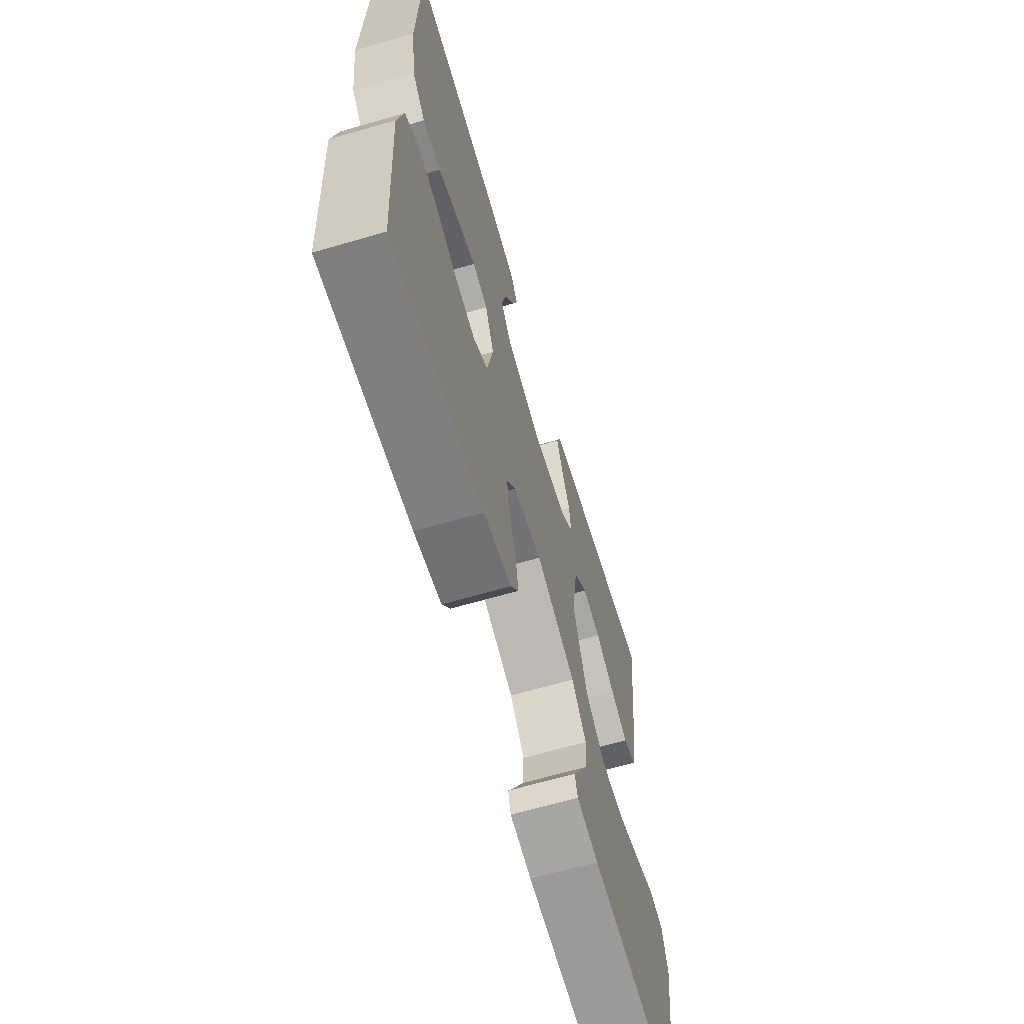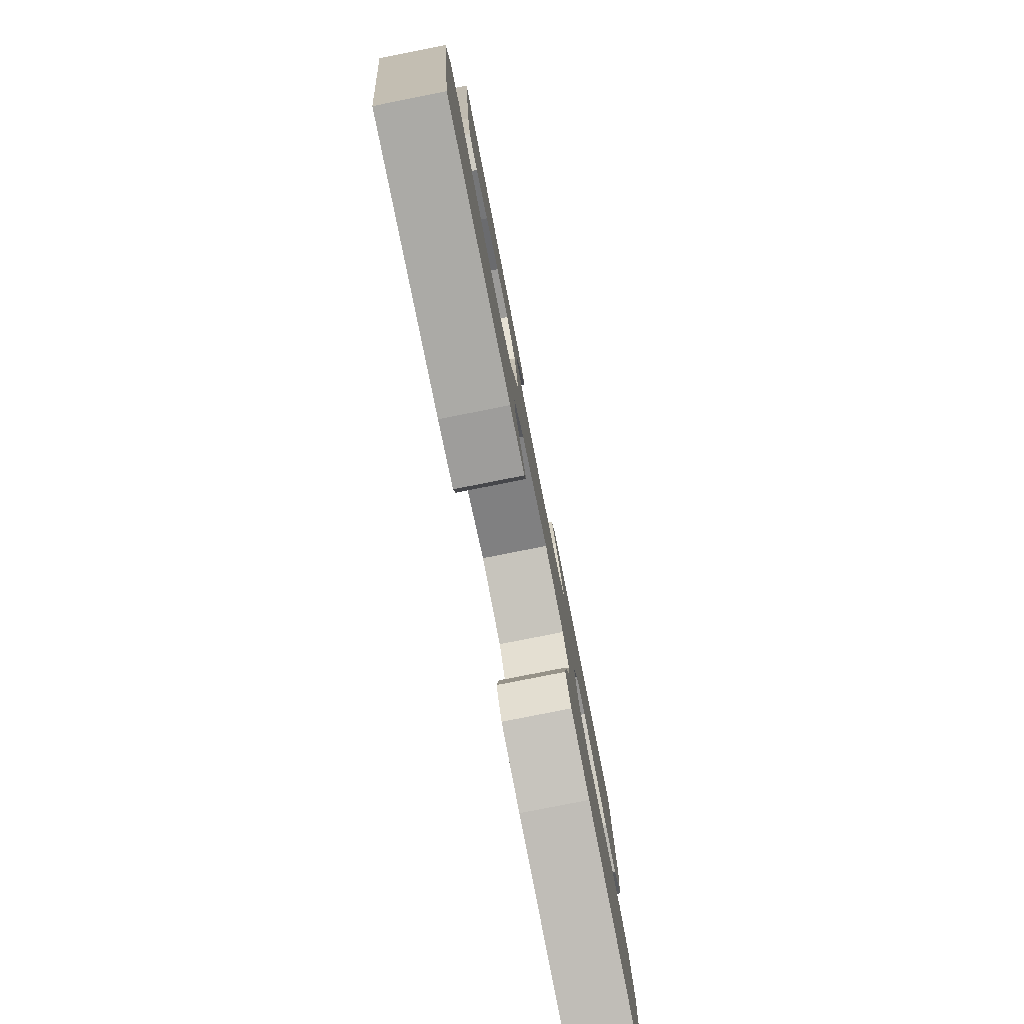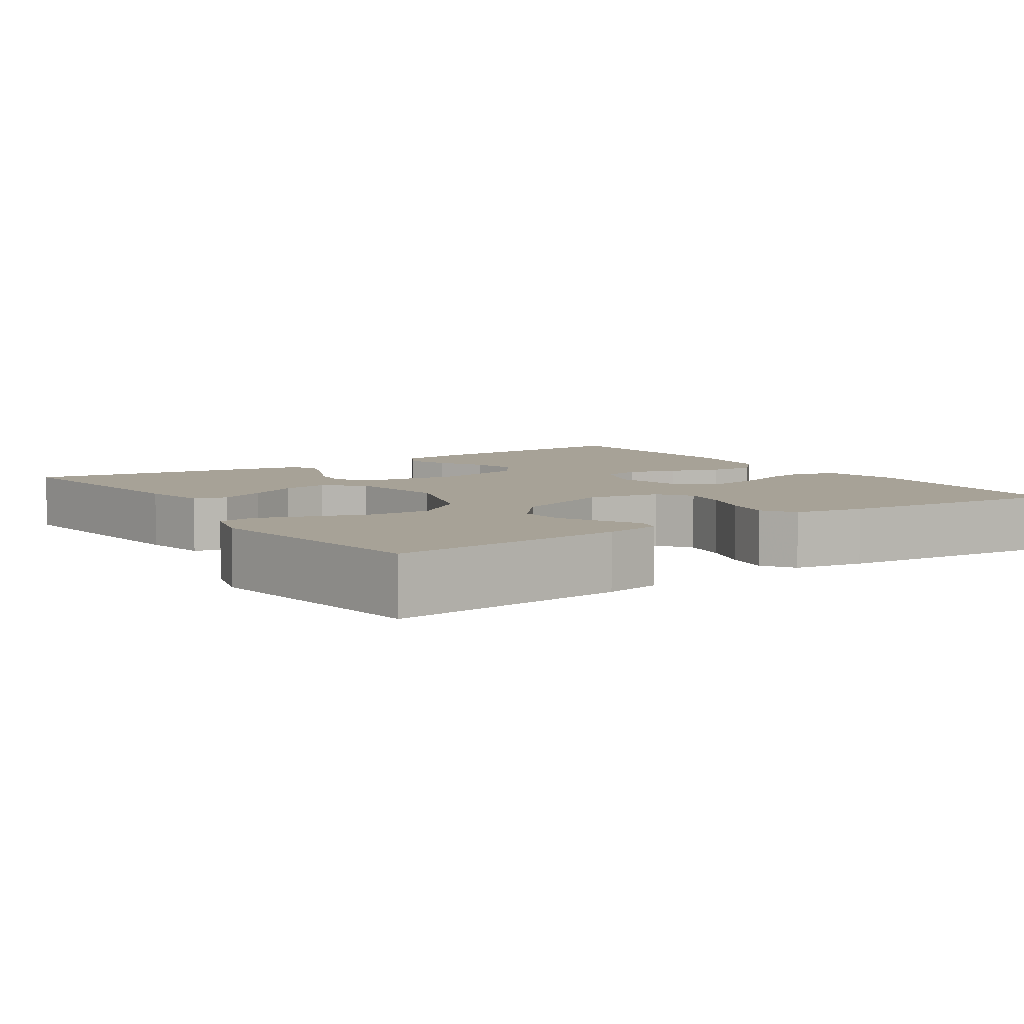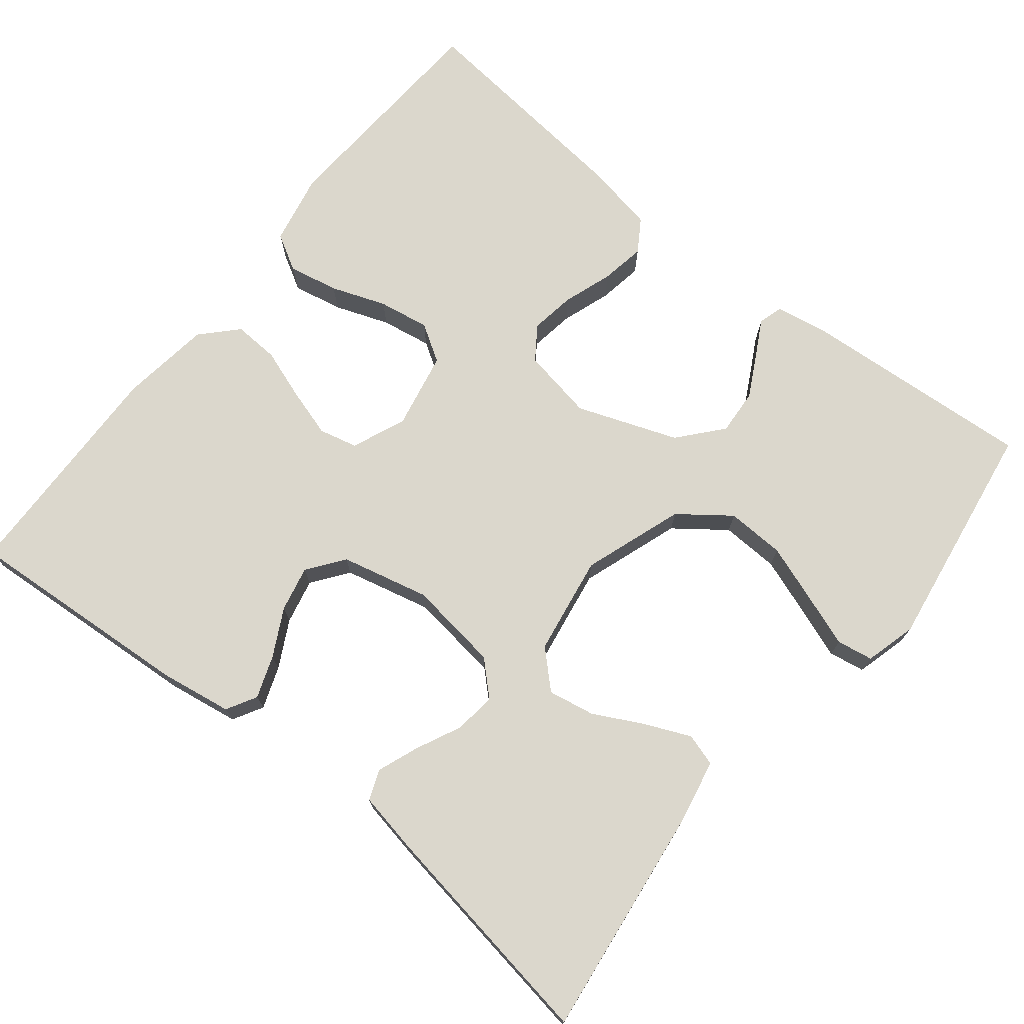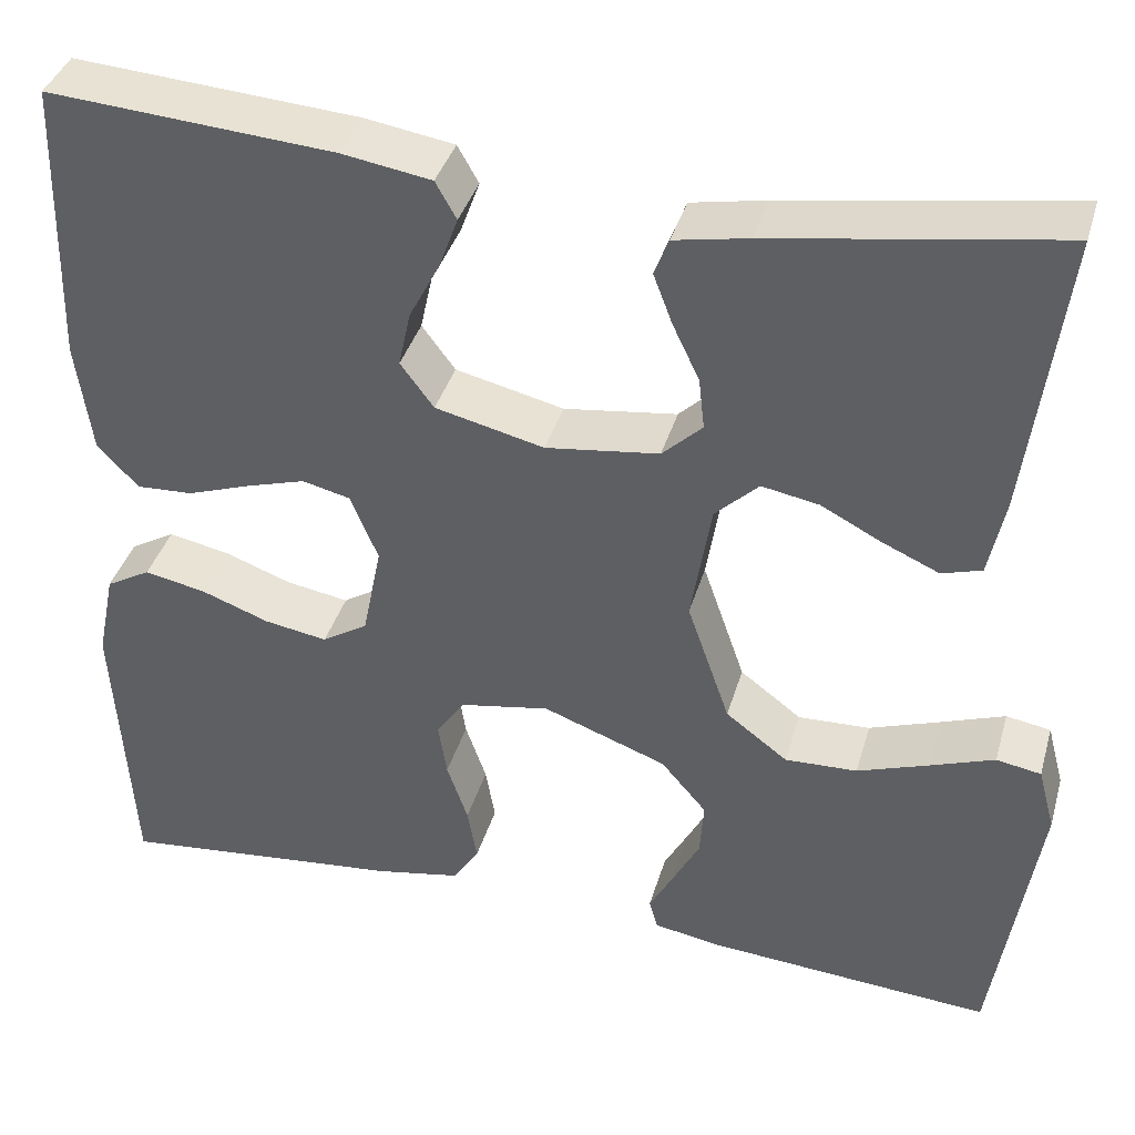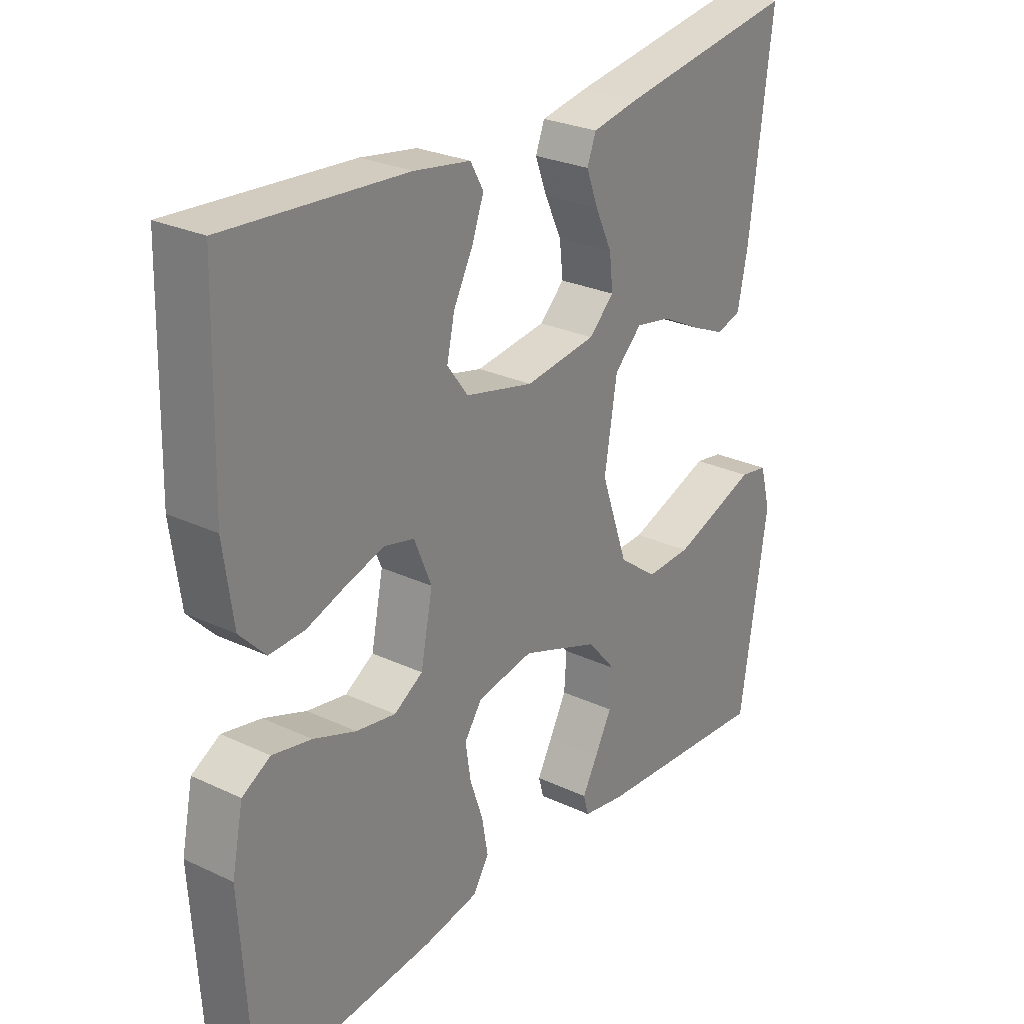
<metadata>
{"format":"obj","ext":"obj","renderer":"f3d","projection":"perspective","resolution":1024,"background":"white","views":[{"elev":-65.3,"azim":-73.7,"up":"+Z"},{"elev":-79.8,"azim":101.2,"up":"+Z"},{"elev":6.6,"azim":145.8,"up":"+Y"},{"elev":73.1,"azim":38.7,"up":"+Y"},{"elev":38.5,"azim":15.7,"up":"+Z"},{"elev":26.8,"azim":-53.7,"up":"+Z"}]}
</metadata>
<code>
v -0.5 0.07 0.5
v -0.2 0.07 0.479
v -0.106 0.07 0.464
v -0.084 0.07 0.425
v -0.104 0.07 0.37
v -0.136 0.07 0.309
v -0.149 0.07 0.25
v -0.114 0.07 0.203
v 0 0.07 0.176
v 0.119 0.07 0.192
v 0.161 0.07 0.232
v 0.155 0.07 0.286
v 0.127 0.07 0.345
v 0.107 0.07 0.398
v 0.122 0.07 0.437
v 0.2 0.07 0.452
v 0.5 0.07 0.5
v 0.462 0.07 0.2
v 0.445 0.07 0.116
v 0.403 0.07 0.103
v 0.344 0.07 0.129
v 0.28 0.07 0.162
v 0.22 0.07 0.173
v 0.174 0.07 0.129
v 0.153 0.07 0
v 0.198 0.07 -0.13
v 0.263 0.07 -0.179
v 0.339 0.07 -0.176
v 0.415 0.07 -0.149
v 0.481 0.07 -0.125
v 0.528 0.07 -0.133
v 0.546 0.07 -0.2
v 0.5 0.07 -0.5
v 0.2 0.07 -0.478
v 0.129 0.07 -0.466
v 0.12 0.07 -0.434
v 0.145 0.07 -0.388
v 0.174 0.07 -0.333
v 0.178 0.07 -0.274
v 0.13 0.07 -0.218
v 0 0.07 -0.17
v -0.094 0.07 -0.187
v -0.124 0.07 -0.23
v -0.115 0.07 -0.288
v -0.093 0.07 -0.352
v -0.083 0.07 -0.41
v -0.11 0.07 -0.452
v -0.2 0.07 -0.469
v -0.5 0.07 -0.5
v -0.518 0.07 -0.2
v -0.499 0.07 -0.107
v -0.452 0.07 -0.08
v -0.387 0.07 -0.093
v -0.316 0.07 -0.119
v -0.25 0.07 -0.13
v -0.202 0.07 -0.1
v -0.182 0.07 0
v -0.211 0.07 0.07
v -0.261 0.07 0.082
v -0.324 0.07 0.063
v -0.39 0.07 0.04
v -0.449 0.07 0.037
v -0.492 0.07 0.082
v -0.508 0.07 0.2
v -0.5 0 0.5
v -0.2 0 0.479
v -0.106 0 0.464
v -0.084 0 0.425
v -0.104 0 0.37
v -0.136 0 0.309
v -0.149 0 0.25
v -0.114 0 0.203
v 0 0 0.176
v 0.119 0 0.192
v 0.161 0 0.232
v 0.155 0 0.286
v 0.127 0 0.345
v 0.107 0 0.398
v 0.122 0 0.437
v 0.2 0 0.452
v 0.5 0 0.5
v 0.462 0 0.2
v 0.445 0 0.116
v 0.403 0 0.103
v 0.344 0 0.129
v 0.28 0 0.162
v 0.22 0 0.173
v 0.174 0 0.129
v 0.153 0 0
v 0.198 0 -0.13
v 0.263 0 -0.179
v 0.339 0 -0.176
v 0.415 0 -0.149
v 0.481 0 -0.125
v 0.528 0 -0.133
v 0.546 0 -0.2
v 0.5 0 -0.5
v 0.2 0 -0.478
v 0.129 0 -0.466
v 0.12 0 -0.434
v 0.145 0 -0.388
v 0.174 0 -0.333
v 0.178 0 -0.274
v 0.13 0 -0.218
v 0 0 -0.17
v -0.094 0 -0.187
v -0.124 0 -0.23
v -0.115 0 -0.288
v -0.093 0 -0.352
v -0.083 0 -0.41
v -0.11 0 -0.452
v -0.2 0 -0.469
v -0.5 0 -0.5
v -0.518 0 -0.2
v -0.499 0 -0.107
v -0.452 0 -0.08
v -0.387 0 -0.093
v -0.316 0 -0.119
v -0.25 0 -0.13
v -0.202 0 -0.1
v -0.182 0 0
v -0.211 0 0.07
v -0.261 0 0.082
v -0.324 0 0.063
v -0.39 0 0.04
v -0.449 0 0.037
v -0.492 0 0.082
v -0.508 0 0.2
f 60 61 62 63
f 59 60 63 64
f 58 59 64 1
f 51 52 53 54
f 51 54 55
f 50 51 55
f 49 50 55
f 48 49 55 56
f 44 45 46 47
f 43 44 47 48
f 34 35 36 37
f 34 37 38
f 33 34 38 39
f 29 30 31 32
f 28 29 32 33
f 27 28 33 39
f 19 20 21 22
f 17 18 19 22
f 17 22 23
f 16 17 23 24
f 12 13 14 15
f 12 15 16
f 11 12 16 24
f 3 4 5 6
f 3 6 7
f 58 1 2 3
f 58 3 7
f 57 58 7 8
f 43 48 56 57
f 42 43 57 8
f 41 42 8 9
f 40 41 9 10
f 26 27 39 40
f 25 26 40
f 25 40 10 11
f 11 24 25
f 127 126 125 124
f 128 127 124 123
f 65 128 123 122
f 118 117 116 115
f 119 118 115
f 119 115 114
f 119 114 113
f 120 119 113 112
f 111 110 109 108
f 112 111 108 107
f 101 100 99 98
f 102 101 98
f 103 102 98 97
f 96 95 94 93
f 97 96 93 92
f 103 97 92 91
f 86 85 84 83
f 86 83 82 81
f 87 86 81
f 88 87 81 80
f 79 78 77 76
f 80 79 76
f 88 80 76 75
f 70 69 68 67
f 71 70 67
f 67 66 65 122
f 71 67 122
f 72 71 122 121
f 121 120 112 107
f 72 121 107 106
f 73 72 106 105
f 74 73 105 104
f 104 103 91 90
f 104 90 89
f 75 74 104 89
f 89 88 75
f 1 65 66 2
f 2 66 67 3
f 3 67 68 4
f 4 68 69 5
f 5 69 70 6
f 6 70 71 7
f 7 71 72 8
f 8 72 73 9
f 9 73 74 10
f 10 74 75 11
f 11 75 76 12
f 12 76 77 13
f 13 77 78 14
f 14 78 79 15
f 15 79 80 16
f 16 80 81 17
f 17 81 82 18
f 18 82 83 19
f 19 83 84 20
f 20 84 85 21
f 21 85 86 22
f 22 86 87 23
f 23 87 88 24
f 24 88 89 25
f 25 89 90 26
f 26 90 91 27
f 27 91 92 28
f 28 92 93 29
f 29 93 94 30
f 30 94 95 31
f 31 95 96 32
f 32 96 97 33
f 33 97 98 34
f 34 98 99 35
f 35 99 100 36
f 36 100 101 37
f 37 101 102 38
f 38 102 103 39
f 39 103 104 40
f 40 104 105 41
f 41 105 106 42
f 42 106 107 43
f 43 107 108 44
f 44 108 109 45
f 45 109 110 46
f 46 110 111 47
f 47 111 112 48
f 48 112 113 49
f 49 113 114 50
f 50 114 115 51
f 51 115 116 52
f 52 116 117 53
f 53 117 118 54
f 54 118 119 55
f 55 119 120 56
f 56 120 121 57
f 57 121 122 58
f 58 122 123 59
f 59 123 124 60
f 60 124 125 61
f 61 125 126 62
f 62 126 127 63
f 63 127 128 64
f 64 128 65 1

</code>
